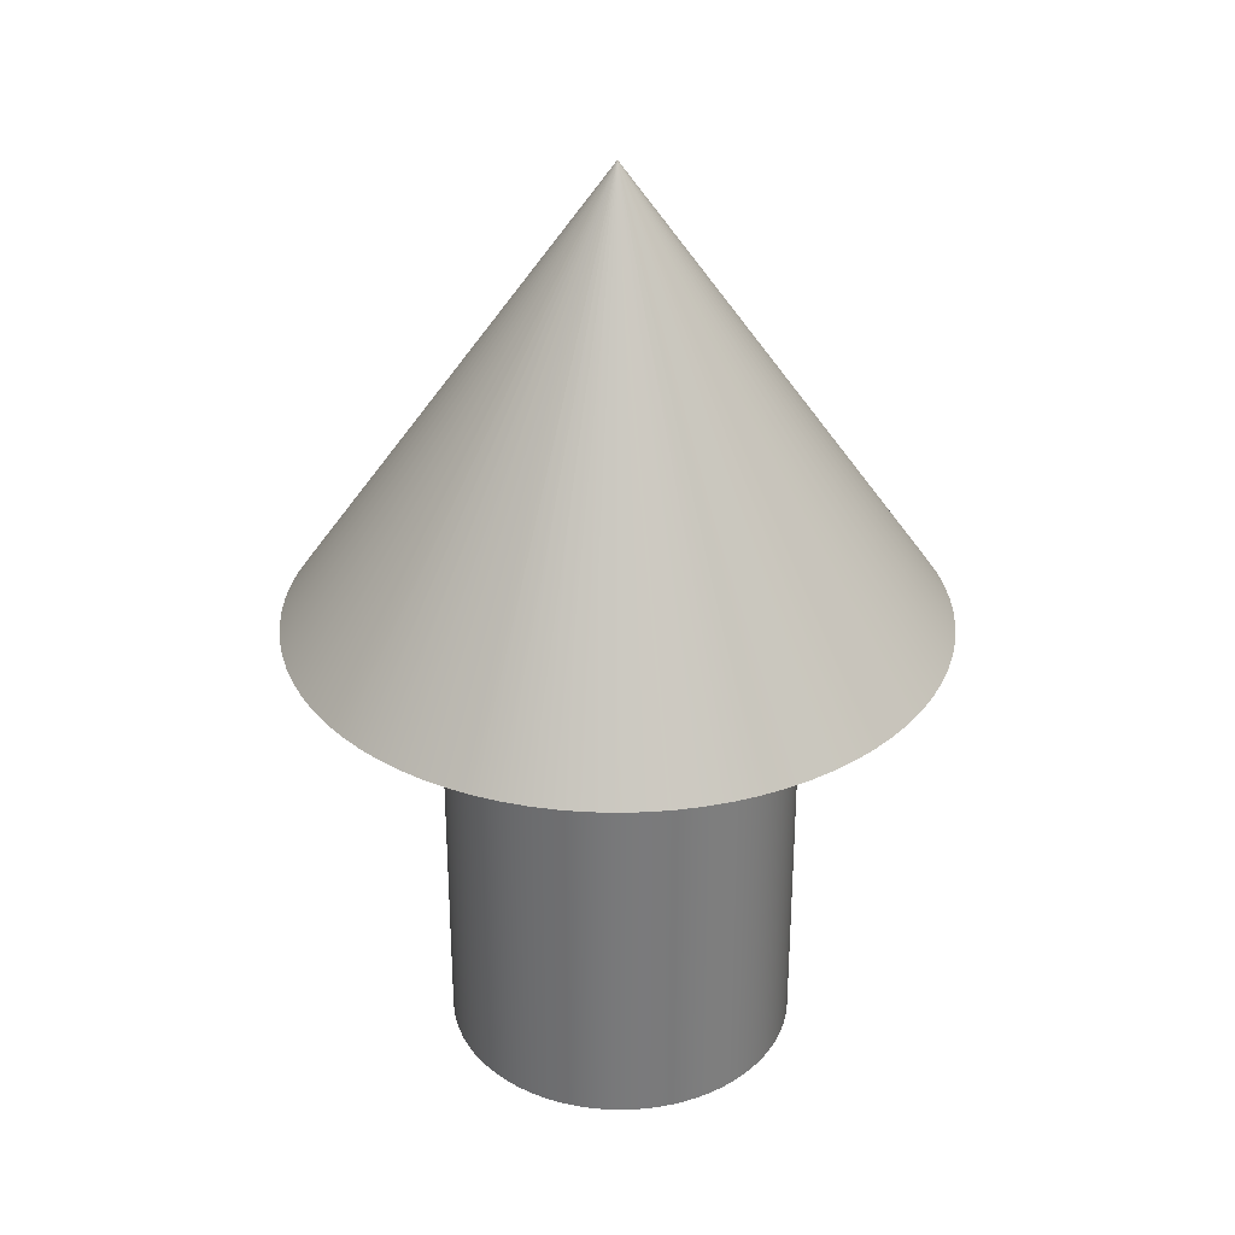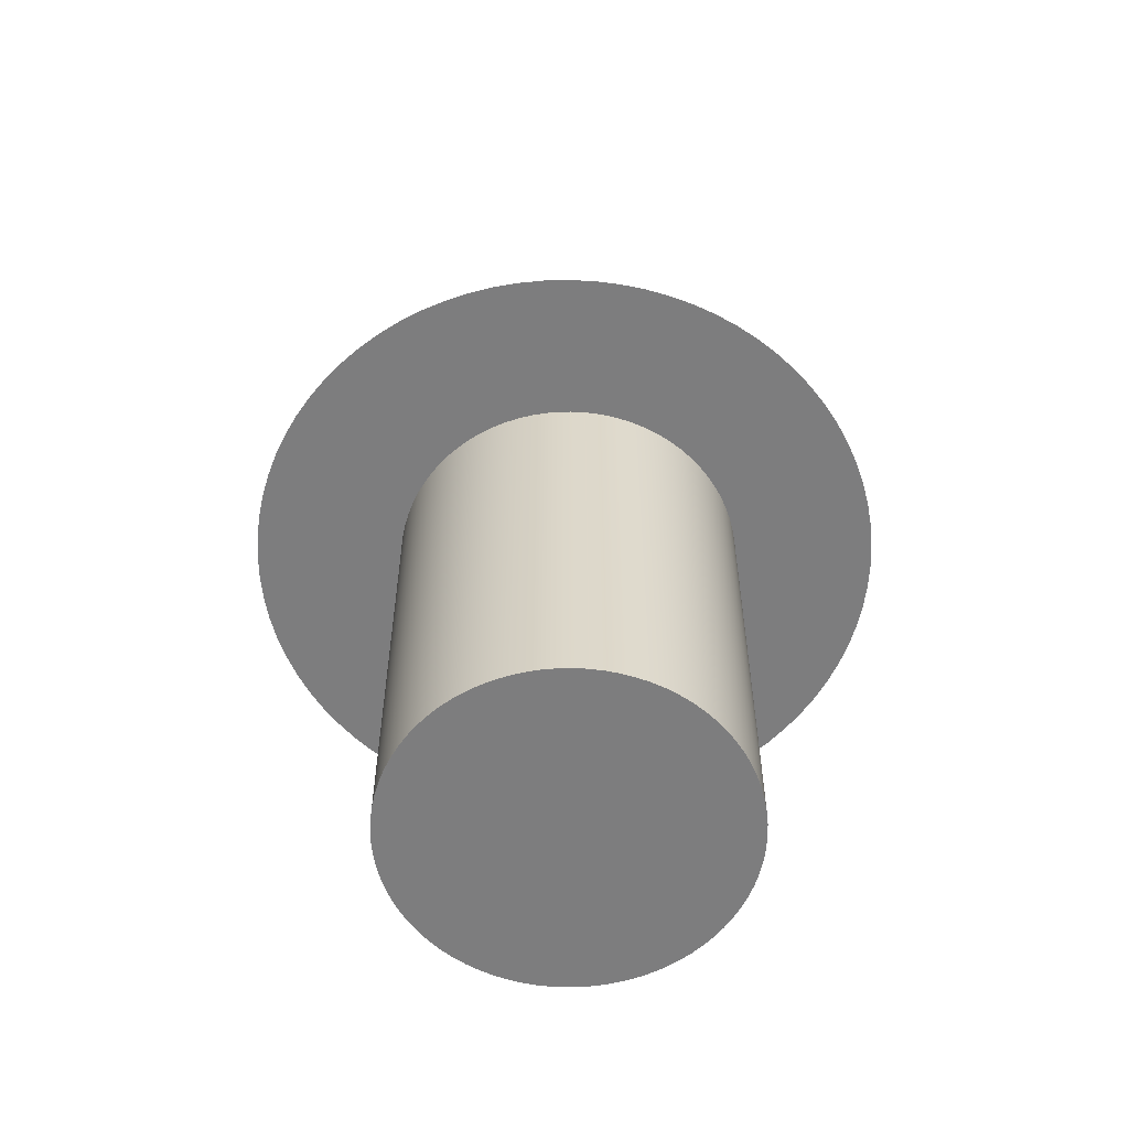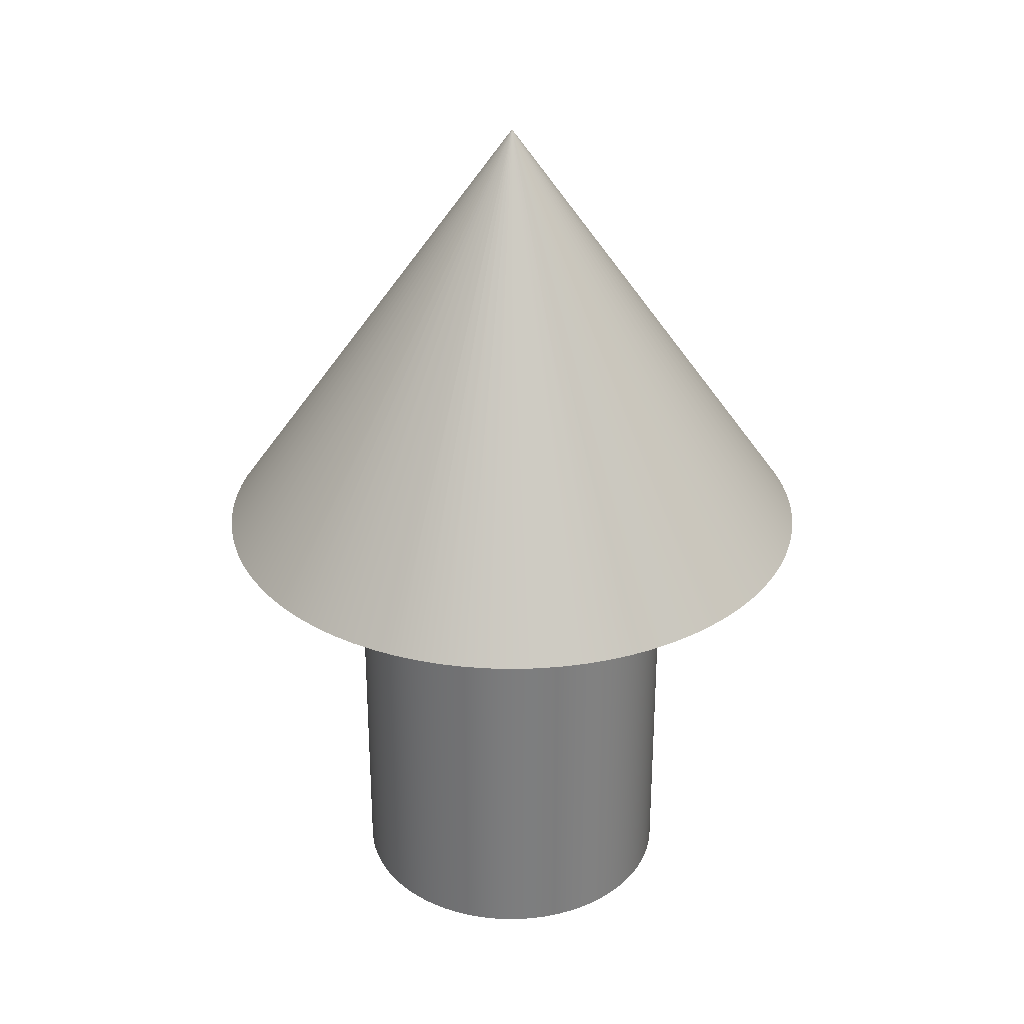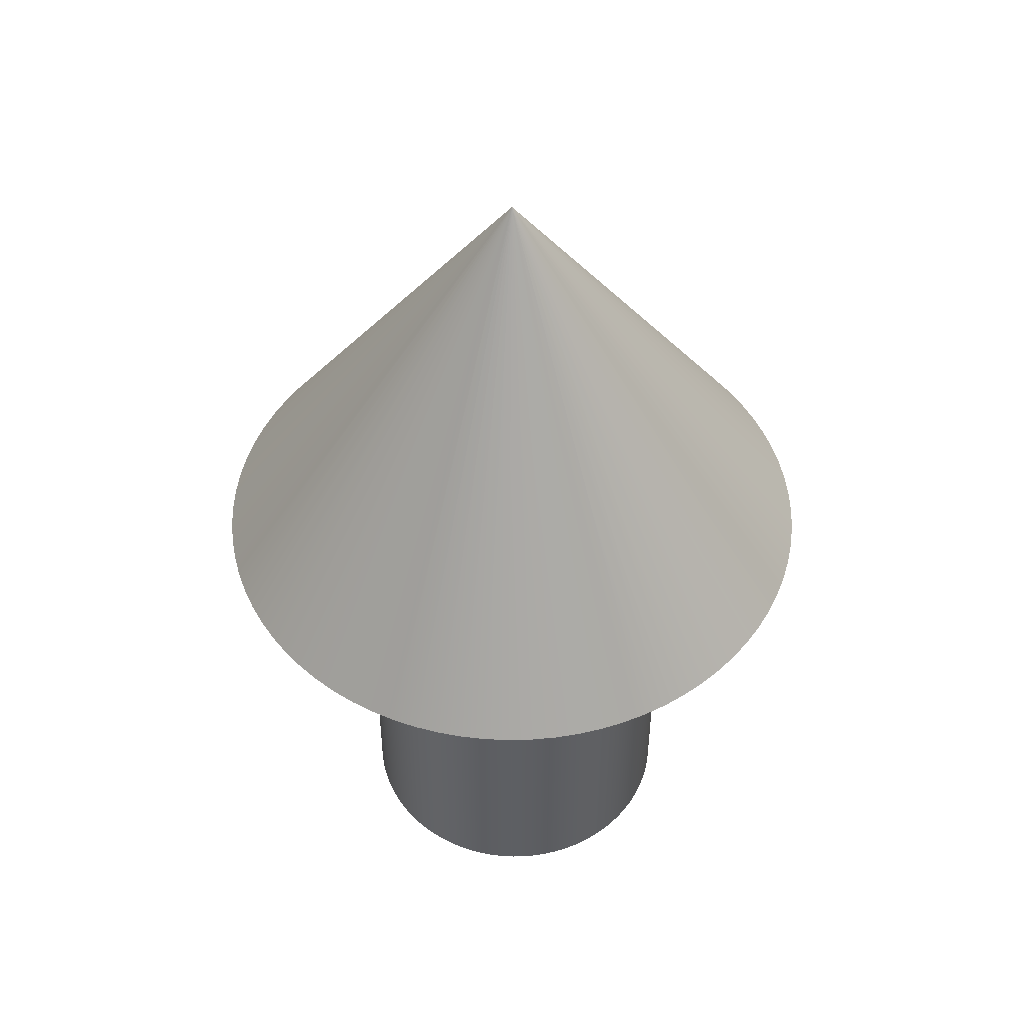
<metadata>
{"format":"obj","ext":"obj","renderer":"f3d","projection":"perspective","resolution":1024,"background":"white","views":[{"elev":32.2,"azim":45.1,"up":"+Y"},{"elev":-59.2,"azim":21.6,"up":"+Y"},{"elev":31.1,"azim":-103.6,"up":"+Y"},{"elev":49.6,"azim":5.2,"up":"+Y"}]}
</metadata>
<code>
o obj1
v 0.001462 0.001935 0
v 0.06142 0.001935 0
v 0.06124 0.001935 -0.004705
v 0.001462 -0.1599 0
v 0.06124 -0.1599 -0.004705
v 0.06142 -0.1599 0
v 0.06069 0.001935 -0.00938
v 0.06069 -0.1599 -0.00938
v 0.05977 0.001935 -0.014
v 0.05977 -0.1599 -0.014
v 0.05849 0.001935 -0.01853
v 0.05849 -0.1599 -0.01853
v 0.05686 0.001935 -0.02295
v 0.05686 -0.1599 -0.02295
v 0.05489 0.001935 -0.02722
v 0.05489 -0.1599 -0.02722
v 0.05259 0.001935 -0.03133
v 0.05259 -0.1599 -0.03133
v 0.04997 0.001935 -0.03525
v 0.04997 -0.1599 -0.03525
v 0.04706 0.001935 -0.03894
v 0.04706 -0.1599 -0.03894
v 0.04386 0.001935 -0.0424
v 0.04386 -0.1599 -0.0424
v 0.0404 0.001935 -0.0456
v 0.0404 -0.1599 -0.0456
v 0.03671 0.001935 -0.04851
v 0.03671 -0.1599 -0.04851
v 0.03279 0.001935 -0.05113
v 0.03279 -0.1599 -0.05113
v 0.02868 0.001935 -0.05343
v 0.02868 -0.1599 -0.05343
v 0.02441 0.001935 -0.0554
v 0.02441 -0.1599 -0.0554
v 0.01999 0.001935 -0.05703
v 0.01999 -0.1599 -0.05703
v 0.01546 0.001935 -0.05831
v 0.01546 -0.1599 -0.05831
v 0.01084 0.001935 -0.05922
v 0.01084 -0.1599 -0.05922
v 0.006167 0.001935 -0.05978
v 0.006167 -0.1599 -0.05978
v 0.001462 0.001935 -0.05996
v 0.001462 -0.1599 -0.05996
v -0.003243 0.001935 -0.05978
v -0.003243 -0.1599 -0.05978
v -0.007918 0.001935 -0.05922
v -0.007918 -0.1599 -0.05922
v -0.01254 0.001935 -0.05831
v -0.01254 -0.1599 -0.05831
v -0.01707 0.001935 -0.05703
v -0.01707 -0.1599 -0.05703
v -0.02148 0.001935 -0.0554
v -0.02148 -0.1599 -0.0554
v -0.02576 0.001935 -0.05343
v -0.02576 -0.1599 -0.05343
v -0.02987 0.001935 -0.05113
v -0.02987 -0.1599 -0.05113
v -0.03378 0.001935 -0.04851
v -0.03378 -0.1599 -0.04851
v -0.03748 0.001935 -0.0456
v -0.03748 -0.1599 -0.0456
v -0.04094 0.001935 -0.0424
v -0.04094 -0.1599 -0.0424
v -0.04413 0.001935 -0.03894
v -0.04413 -0.1599 -0.03894
v -0.04705 0.001935 -0.03525
v -0.04705 -0.1599 -0.03525
v -0.04966 0.001935 -0.03133
v -0.04966 -0.1599 -0.03133
v -0.05197 0.001935 -0.02722
v -0.05197 -0.1599 -0.02722
v 0.001462 0.001935 0
v -0.05197 0.001935 -0.02722
v -0.05394 0.001935 -0.02295
v 0.001462 -0.1599 0
v -0.05394 -0.1599 -0.02295
v -0.05197 -0.1599 -0.02722
v -0.05557 0.001935 -0.01853
v -0.05557 -0.1599 -0.01853
v -0.05684 0.001935 -0.014
v -0.05684 -0.1599 -0.014
v -0.05776 0.001935 -0.00938
v -0.05776 -0.1599 -0.00938
v -0.05832 0.001935 -0.004705
v -0.05832 -0.1599 -0.004705
v -0.0585 0.001935 0
v -0.0585 -0.1599 0
v -0.05832 0.001935 0.004705
v -0.05832 -0.1599 0.004705
v -0.05776 0.001935 0.00938
v -0.05776 -0.1599 0.00938
v -0.05684 0.001935 0.014
v -0.05684 -0.1599 0.014
v -0.05557 0.001935 0.01853
v -0.05557 -0.1599 0.01853
v -0.05394 0.001935 0.02295
v -0.05394 -0.1599 0.02295
v -0.05197 0.001935 0.02722
v -0.05197 -0.1599 0.02722
v -0.04966 0.001935 0.03133
v -0.04966 -0.1599 0.03133
v -0.04705 0.001935 0.03525
v -0.04705 -0.1599 0.03525
v -0.04413 0.001935 0.03894
v -0.04413 -0.1599 0.03894
v -0.04094 0.001935 0.0424
v -0.04094 -0.1599 0.0424
v -0.03748 0.001935 0.0456
v -0.03748 -0.1599 0.0456
v -0.03378 0.001935 0.04851
v -0.03378 -0.1599 0.04851
v -0.02987 0.001935 0.05113
v -0.02987 -0.1599 0.05113
v -0.02576 0.001935 0.05343
v -0.02576 -0.1599 0.05343
v -0.02148 0.001935 0.0554
v -0.02148 -0.1599 0.0554
v -0.01707 0.001935 0.05703
v -0.01707 -0.1599 0.05703
v -0.01254 0.001935 0.05831
v -0.01254 -0.1599 0.05831
v -0.007918 0.001935 0.05922
v -0.007918 -0.1599 0.05922
v -0.003243 0.001935 0.05978
v -0.003243 -0.1599 0.05978
v 0.001462 0.001935 0.05996
v 0.001462 -0.1599 0.05996
v 0.006167 0.001935 0.05978
v 0.006167 -0.1599 0.05978
v 0.01084 0.001935 0.05922
v 0.01084 -0.1599 0.05922
v 0.01546 0.001935 0.05831
v 0.01546 -0.1599 0.05831
v 0.01999 0.001935 0.05703
v 0.01999 -0.1599 0.05703
v 0.02441 0.001935 0.0554
v 0.02441 -0.1599 0.0554
v 0.02868 0.001935 0.05343
v 0.02868 -0.1599 0.05343
v 0.03279 0.001935 0.05113
v 0.03279 -0.1599 0.05113
v 0.03671 0.001935 0.04851
v 0.03671 -0.1599 0.04851
v 0.0404 0.001935 0.0456
v 0.0404 -0.1599 0.0456
v 0.04386 0.001935 0.0424
v 0.04386 -0.1599 0.0424
v 0.04706 0.001935 0.03894
v 0.04706 -0.1599 0.03894
v 0.04997 0.001935 0.03525
v 0.04997 -0.1599 0.03525
v 0.04997 0.001935 0.03525
v 0.05259 0.001935 0.03133
v 0.05259 -0.1599 0.03133
v 0.05259 -0.1599 0.03133
v 0.05489 0.001935 0.02722
v 0.05489 -0.1599 0.02722
v 0.05686 0.001935 0.02295
v 0.05686 -0.1599 0.02295
v 0.05849 0.001935 0.01853
v 0.05849 -0.1599 0.01853
v 0.05977 0.001935 0.014
v 0.05977 -0.1599 0.014
v 0.06069 0.001935 0.00938
v 0.06069 -0.1599 0.00938
v 0.06124 0.001935 0.004705
v 0.06124 -0.1599 0.004705
f 1 2 3
f 4 5 6
f 2 5 3
f 5 2 6
f 1 3 7
f 4 8 5
f 3 8 7
f 8 3 5
f 1 7 9
f 4 10 8
f 7 10 9
f 10 7 8
f 1 9 11
f 4 12 10
f 9 12 11
f 12 9 10
f 1 11 13
f 4 14 12
f 11 14 13
f 14 11 12
f 1 13 15
f 4 16 14
f 13 16 15
f 16 13 14
f 1 15 17
f 4 18 16
f 15 18 17
f 18 15 16
f 1 17 19
f 4 20 18
f 17 20 19
f 20 17 18
f 1 19 21
f 4 22 20
f 19 22 21
f 22 19 20
f 1 21 23
f 4 24 22
f 21 24 23
f 24 21 22
f 1 23 25
f 4 26 24
f 23 26 25
f 26 23 24
f 1 25 27
f 4 28 26
f 25 28 27
f 28 25 26
f 1 27 29
f 4 30 28
f 27 30 29
f 30 27 28
f 1 29 31
f 4 32 30
f 29 32 31
f 32 29 30
f 1 31 33
f 4 34 32
f 31 34 33
f 34 31 32
f 1 33 35
f 4 36 34
f 33 36 35
f 36 33 34
f 1 35 37
f 4 38 36
f 35 38 37
f 38 35 36
f 1 37 39
f 4 40 38
f 37 40 39
f 40 37 38
f 1 39 41
f 4 42 40
f 39 42 41
f 42 39 40
f 1 41 43
f 4 44 42
f 41 44 43
f 44 41 42
f 1 43 45
f 4 46 44
f 43 46 45
f 46 43 44
f 1 45 47
f 4 48 46
f 45 48 47
f 48 45 46
f 1 47 49
f 4 50 48
f 47 50 49
f 50 47 48
f 1 49 51
f 4 52 50
f 49 52 51
f 52 49 50
f 1 51 53
f 4 54 52
f 51 54 53
f 54 51 52
f 1 53 55
f 4 56 54
f 53 56 55
f 56 53 54
f 1 55 57
f 4 58 56
f 55 58 57
f 58 55 56
f 1 57 59
f 4 60 58
f 57 60 59
f 60 57 58
f 1 59 61
f 4 62 60
f 59 62 61
f 62 59 60
f 1 61 63
f 4 64 62
f 61 64 63
f 64 61 62
f 1 63 65
f 4 66 64
f 63 66 65
f 66 63 64
f 1 65 67
f 4 68 66
f 65 68 67
f 68 65 66
f 1 67 69
f 4 70 68
f 67 70 69
f 70 67 68
f 1 69 71
f 4 72 70
f 69 72 71
f 72 69 70
f 73 74 75
f 76 77 78
f 74 77 75
f 77 74 78
f 73 75 79
f 76 80 77
f 75 80 79
f 80 75 77
f 73 79 81
f 76 82 80
f 79 82 81
f 82 79 80
f 73 81 83
f 76 84 82
f 81 84 83
f 84 81 82
f 73 83 85
f 76 86 84
f 83 86 85
f 86 83 84
f 73 85 87
f 76 88 86
f 85 88 87
f 88 85 86
f 73 87 89
f 76 90 88
f 87 90 89
f 90 87 88
f 73 89 91
f 76 92 90
f 89 92 91
f 92 89 90
f 73 91 93
f 76 94 92
f 91 94 93
f 94 91 92
f 73 93 95
f 76 96 94
f 93 96 95
f 96 93 94
f 73 95 97
f 76 98 96
f 95 98 97
f 98 95 96
f 73 97 99
f 76 100 98
f 97 100 99
f 100 97 98
f 73 99 101
f 76 102 100
f 99 102 101
f 102 99 100
f 73 101 103
f 76 104 102
f 101 104 103
f 104 101 102
f 73 103 105
f 76 106 104
f 103 106 105
f 106 103 104
f 73 105 107
f 76 108 106
f 105 108 107
f 108 105 106
f 73 107 109
f 76 110 108
f 107 110 109
f 110 107 108
f 73 109 111
f 76 112 110
f 109 112 111
f 112 109 110
f 73 111 113
f 76 114 112
f 111 114 113
f 114 111 112
f 73 113 115
f 76 116 114
f 113 116 115
f 116 113 114
f 73 115 117
f 76 118 116
f 115 118 117
f 118 115 116
f 73 117 119
f 76 120 118
f 117 120 119
f 120 117 118
f 73 119 121
f 76 122 120
f 119 122 121
f 122 119 120
f 73 121 123
f 76 124 122
f 121 124 123
f 124 121 122
f 73 123 125
f 76 126 124
f 123 126 125
f 126 123 124
f 73 125 127
f 76 128 126
f 125 128 127
f 128 125 126
f 73 127 129
f 76 130 128
f 127 130 129
f 130 127 128
f 73 129 131
f 76 132 130
f 129 132 131
f 132 129 130
f 73 131 133
f 76 134 132
f 131 134 133
f 134 131 132
f 73 133 135
f 76 136 134
f 133 136 135
f 136 133 134
f 73 135 137
f 76 138 136
f 135 138 137
f 138 135 136
f 73 137 139
f 76 140 138
f 137 140 139
f 140 137 138
f 73 139 141
f 76 142 140
f 139 142 141
f 142 139 140
f 73 141 143
f 76 144 142
f 141 144 143
f 144 141 142
f 73 143 145
f 76 146 144
f 143 146 145
f 146 143 144
f 73 145 147
f 76 148 146
f 145 148 147
f 148 145 146
f 73 147 149
f 76 150 148
f 147 150 149
f 150 147 148
f 73 149 151
f 76 152 150
f 149 152 151
f 152 149 150
f 1 153 154
f 76 155 152
f 153 156 154
f 155 151 152
f 1 154 157
f 4 158 156
f 154 158 157
f 158 154 156
f 1 157 159
f 4 160 158
f 157 160 159
f 160 157 158
f 1 159 161
f 4 162 160
f 159 162 161
f 162 159 160
f 1 161 163
f 4 164 162
f 161 164 163
f 164 161 162
f 1 163 165
f 4 166 164
f 163 166 165
f 166 163 164
f 1 165 167
f 4 168 166
f 165 168 167
f 168 165 166
f 1 167 2
f 4 6 168
f 167 6 2
f 6 167 168
o obj2
v 0 0.001935 0
v 0.1098 0.001935 -0.008644
v 0.1102 0.001935 0
v 0 0.1599 0
v 0.1088 0.001935 -0.01724
v 0.1071 0.001935 -0.02572
v 0.1048 0.001935 -0.03405
v 0.1018 0.001935 -0.04216
v 0.09817 0.001935 -0.05002
v 0.09394 0.001935 -0.05757
v 0.08914 0.001935 -0.06476
v 0.08378 0.001935 -0.07155
v 0 0.001935 0
v 0.07791 0.001935 -0.07791
v 0.08378 0.001935 -0.07155
v 0 0.1599 0
v 0.07155 0.001935 -0.08378
v 0.06476 0.001935 -0.08914
v 0.05757 0.001935 -0.09394
v 0.05002 0.001935 -0.09817
v 0.04216 0.001935 -0.1018
v 0.03405 0.001935 -0.1048
v 0.02572 0.001935 -0.1071
v 0.01724 0.001935 -0.1088
v 0.008644 0.001935 -0.1098
v -0 0.001935 -0.1102
v -0.008644 0.001935 -0.1098
v -0.01724 0.001935 -0.1088
v -0.02572 0.001935 -0.1071
v -0.03405 0.001935 -0.1048
v -0.04216 0.001935 -0.1018
v -0.05002 0.001935 -0.09817
v -0.05757 0.001935 -0.09394
v -0.06476 0.001935 -0.08914
v -0.07155 0.001935 -0.08378
v 0 0.001935 0
v -0.07791 0.001935 -0.07791
v -0.07155 0.001935 -0.08378
v 0 0.1599 0
v -0.08378 0.001935 -0.07155
v -0.08914 0.001935 -0.06476
v -0.09394 0.001935 -0.05757
v -0.09817 0.001935 -0.05002
v -0.1018 0.001935 -0.04216
v -0.1048 0.001935 -0.03405
v -0.1071 0.001935 -0.02572
v -0.1088 0.001935 -0.01724
v -0.1098 0.001935 -0.008644
v -0.1102 0.001935 1e-08
v -0.1098 0.001935 0.008644
v -0.1088 0.001935 0.01724
v -0.1071 0.001935 0.02572
v -0.1048 0.001935 0.03405
v -0.1018 0.001935 0.04216
v -0.09817 0.001935 0.05002
v -0.09394 0.001935 0.05757
v -0.08914 0.001935 0.06476
v -0.08378 0.001935 0.07155
v 0 0.001935 0
v -0.07791 0.001935 0.07791
v -0.08378 0.001935 0.07155
v 0 0.1599 0
v -0.07155 0.001935 0.08378
v -0.06476 0.001935 0.08914
v -0.05757 0.001935 0.09394
v -0.05002 0.001935 0.09817
v -0.04216 0.001935 0.1018
v -0.03405 0.001935 0.1048
v -0.02572 0.001935 0.1071
v -0.01724 0.001935 0.1088
v -0.008644 0.001935 0.1098
v 0 0.001935 0.1102
v 0.008644 0.001935 0.1098
v 0.01724 0.001935 0.1088
v 0.02572 0.001935 0.1071
v 0.03405 0.001935 0.1048
v 0.04216 0.001935 0.1018
v 0.05002 0.001935 0.09817
v 0.05757 0.001935 0.09394
v 0.06476 0.001935 0.08914
v 0.07155 0.001935 0.08378
v 0.06476 0.001935 0.08914
v 0.07791 0.001935 0.07791
v 0.08378 0.001935 0.07155
v 0.08914 0.001935 0.06476
v 0.09394 0.001935 0.05757
v 0.09817 0.001935 0.05002
v 0.1018 0.001935 0.04216
v 0.1048 0.001935 0.03405
v 0.1071 0.001935 0.02572
v 0.1088 0.001935 0.01724
v 0.1098 0.001935 0.008644
f 169 170 171
f 170 172 171
f 169 173 170
f 173 172 170
f 169 174 173
f 174 172 173
f 169 175 174
f 175 172 174
f 169 176 175
f 176 172 175
f 169 177 176
f 177 172 176
f 169 178 177
f 178 172 177
f 169 179 178
f 179 172 178
f 169 180 179
f 180 172 179
f 181 182 183
f 182 184 183
f 181 185 182
f 185 184 182
f 181 186 185
f 186 184 185
f 181 187 186
f 187 184 186
f 181 188 187
f 188 184 187
f 181 189 188
f 189 184 188
f 181 190 189
f 190 184 189
f 181 191 190
f 191 184 190
f 181 192 191
f 192 184 191
f 181 193 192
f 193 184 192
f 181 194 193
f 194 184 193
f 181 195 194
f 195 184 194
f 181 196 195
f 196 184 195
f 181 197 196
f 197 184 196
f 181 198 197
f 198 184 197
f 181 199 198
f 199 184 198
f 181 200 199
f 200 184 199
f 181 201 200
f 201 184 200
f 181 202 201
f 202 184 201
f 181 203 202
f 203 184 202
f 204 205 206
f 205 207 206
f 204 208 205
f 208 207 205
f 204 209 208
f 209 207 208
f 204 210 209
f 210 207 209
f 204 211 210
f 211 207 210
f 204 212 211
f 212 207 211
f 204 213 212
f 213 207 212
f 204 214 213
f 214 207 213
f 204 215 214
f 215 207 214
f 204 216 215
f 216 207 215
f 204 217 216
f 217 207 216
f 204 218 217
f 218 207 217
f 204 219 218
f 219 207 218
f 204 220 219
f 220 207 219
f 204 221 220
f 221 207 220
f 204 222 221
f 222 207 221
f 204 223 222
f 223 207 222
f 204 224 223
f 224 207 223
f 204 225 224
f 225 207 224
f 204 226 225
f 226 207 225
f 227 228 229
f 228 230 229
f 227 231 228
f 231 230 228
f 227 232 231
f 232 230 231
f 227 233 232
f 233 230 232
f 227 234 233
f 234 230 233
f 227 235 234
f 235 230 234
f 227 236 235
f 236 230 235
f 227 237 236
f 237 230 236
f 227 238 237
f 238 230 237
f 227 239 238
f 239 230 238
f 227 240 239
f 240 230 239
f 227 241 240
f 241 230 240
f 227 242 241
f 242 230 241
f 227 243 242
f 243 230 242
f 227 244 243
f 244 230 243
f 227 245 244
f 245 230 244
f 227 246 245
f 246 230 245
f 227 247 246
f 247 230 246
f 227 248 247
f 248 230 247
f 169 249 250
f 249 172 250
f 169 251 249
f 251 172 249
f 169 252 251
f 252 172 251
f 169 253 252
f 253 172 252
f 169 254 253
f 254 172 253
f 169 255 254
f 255 172 254
f 169 256 255
f 256 172 255
f 169 257 256
f 257 172 256
f 169 258 257
f 258 172 257
f 169 259 258
f 259 172 258
f 169 260 259
f 260 172 259
f 169 171 260
f 171 172 260

</code>
